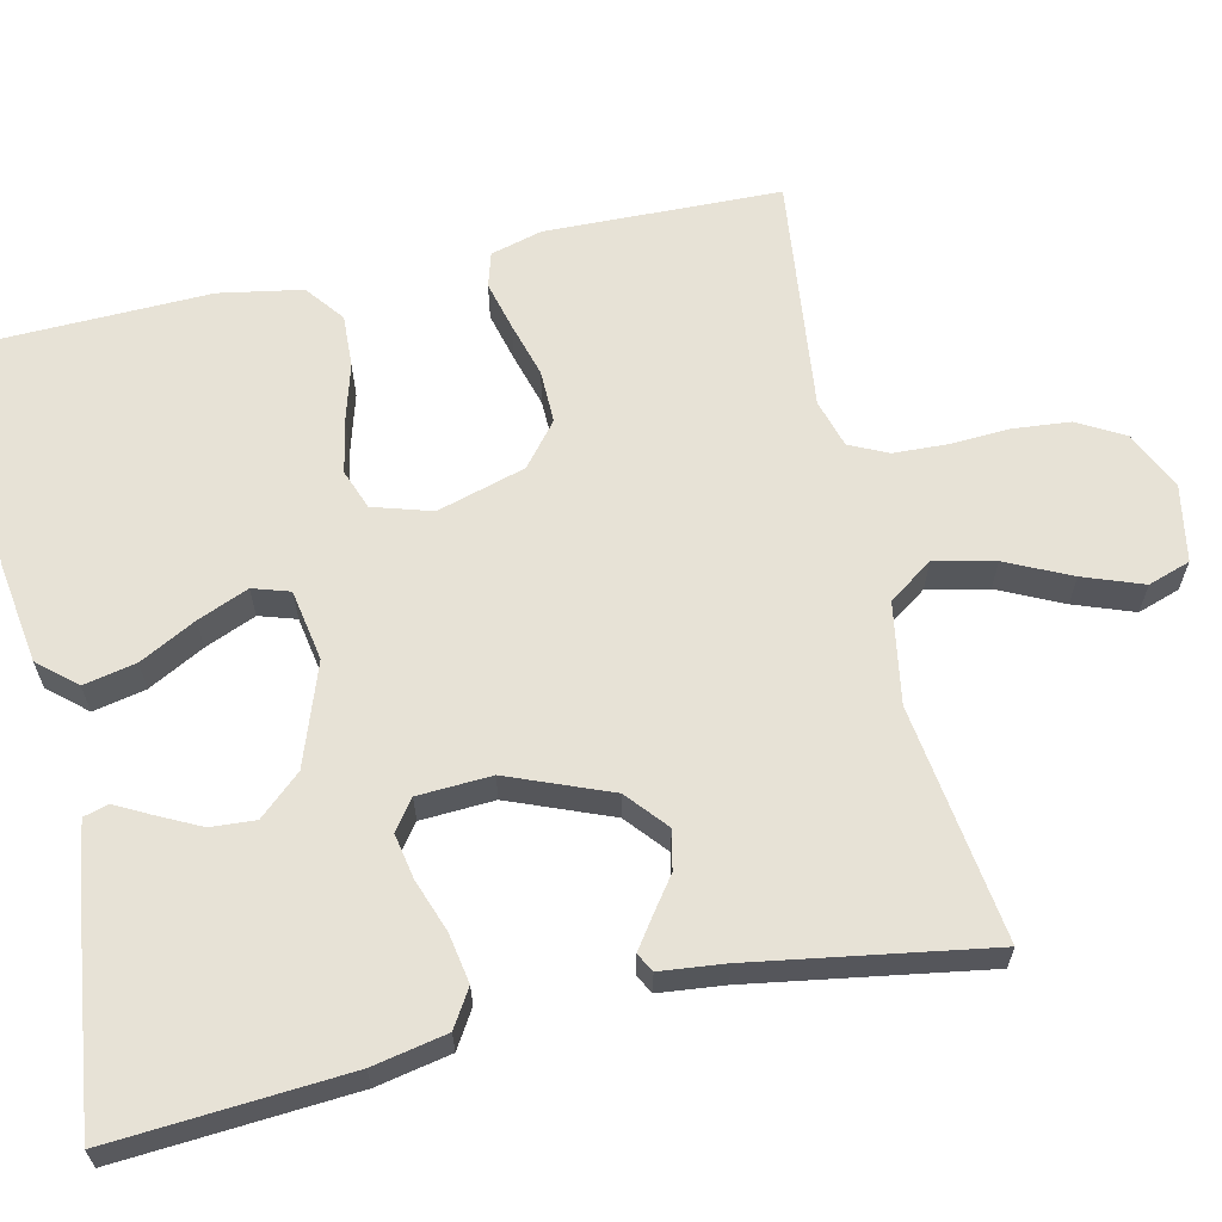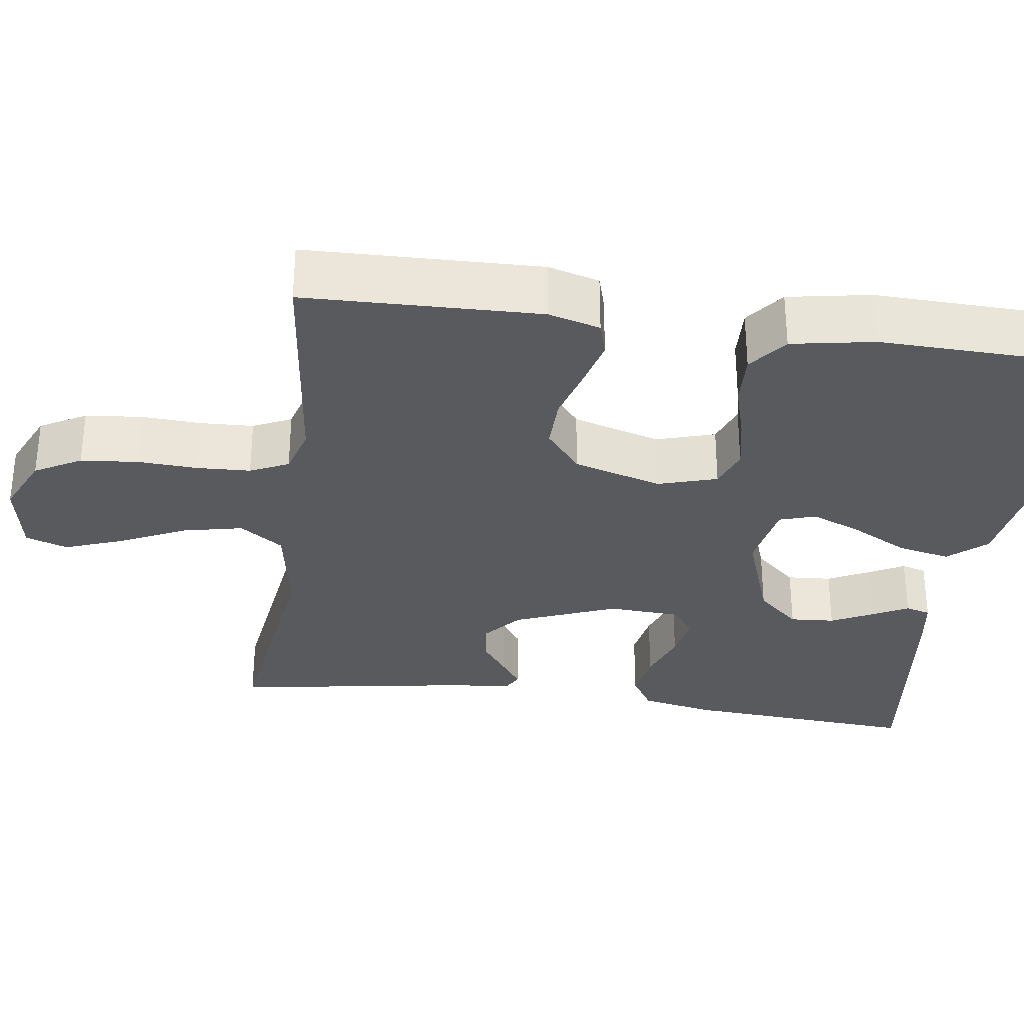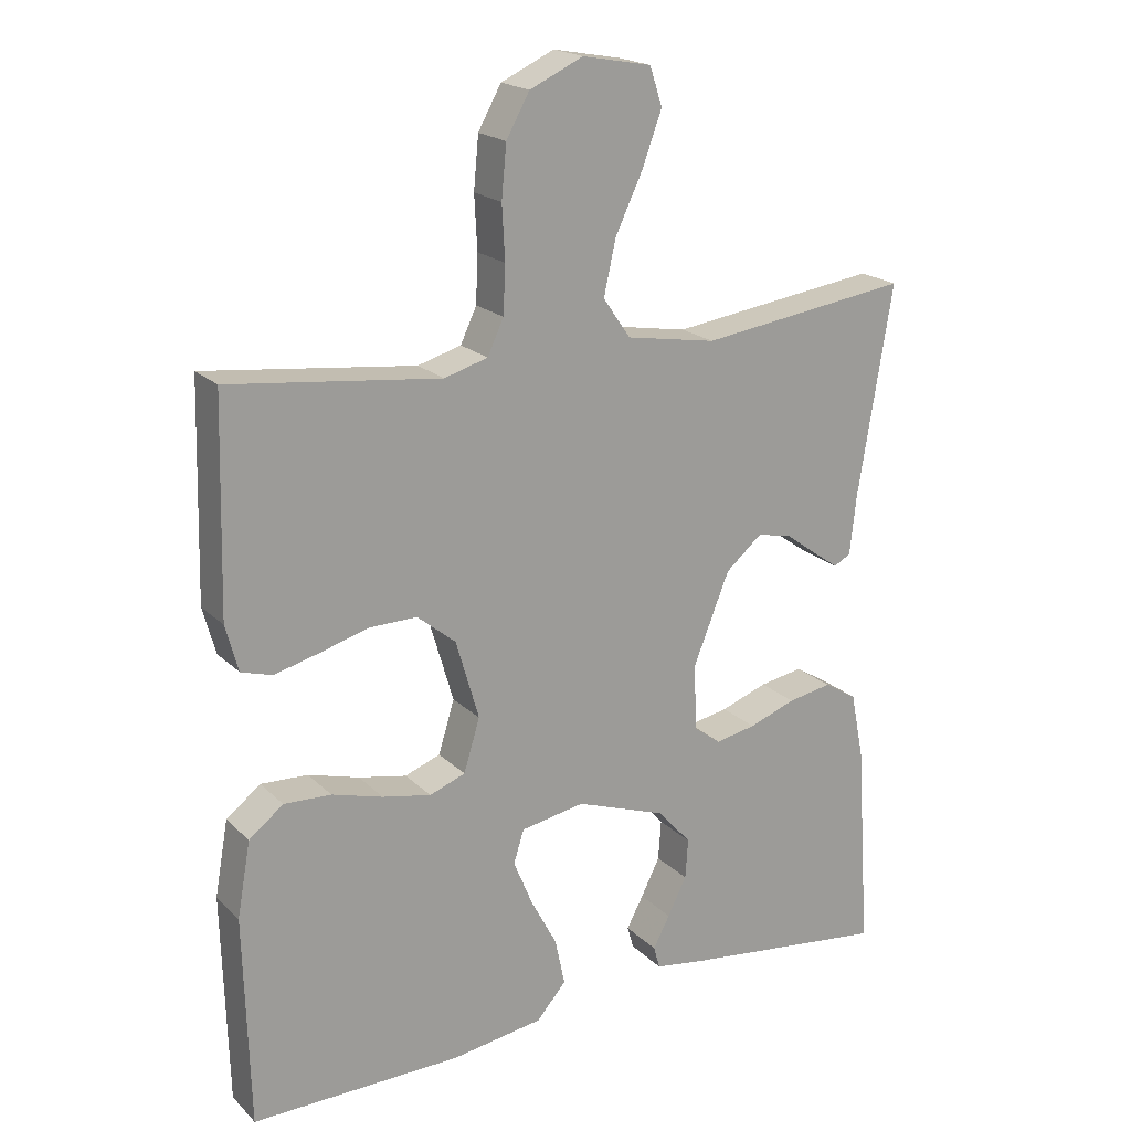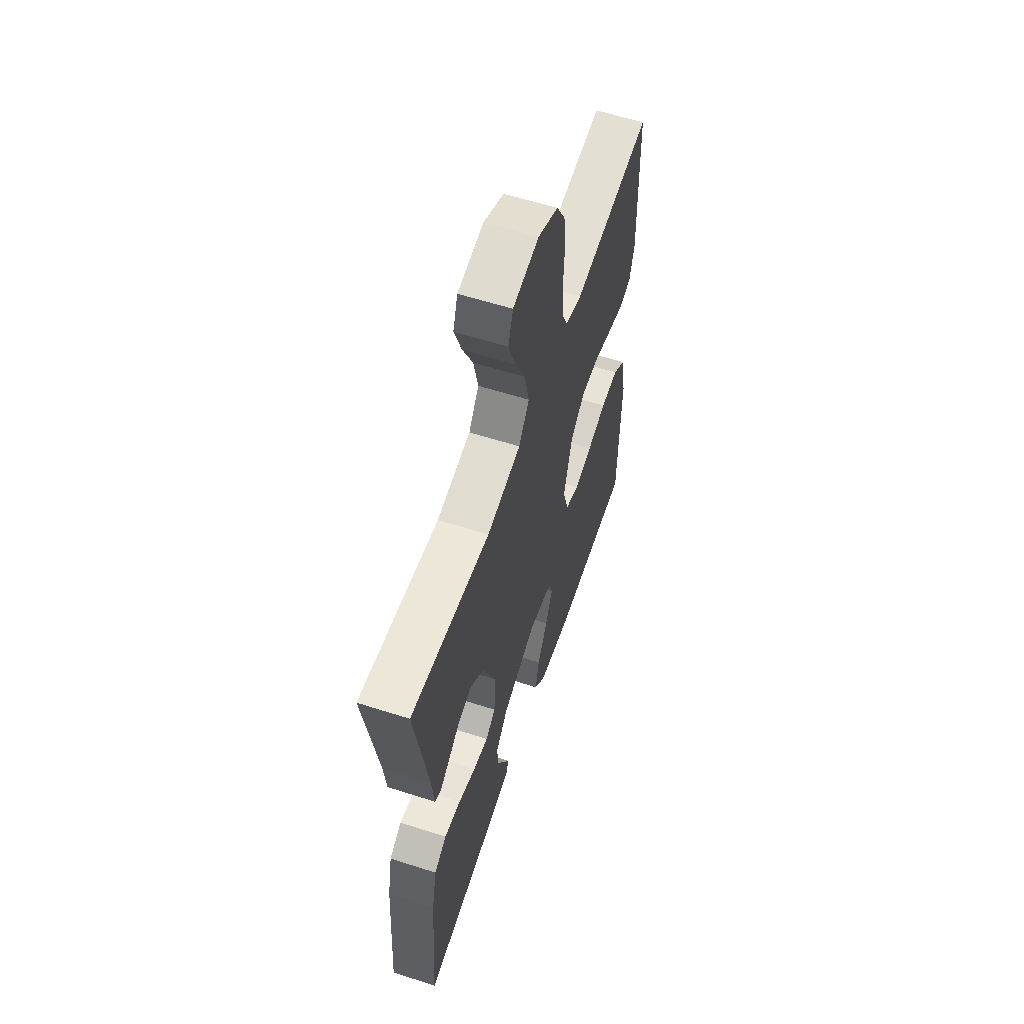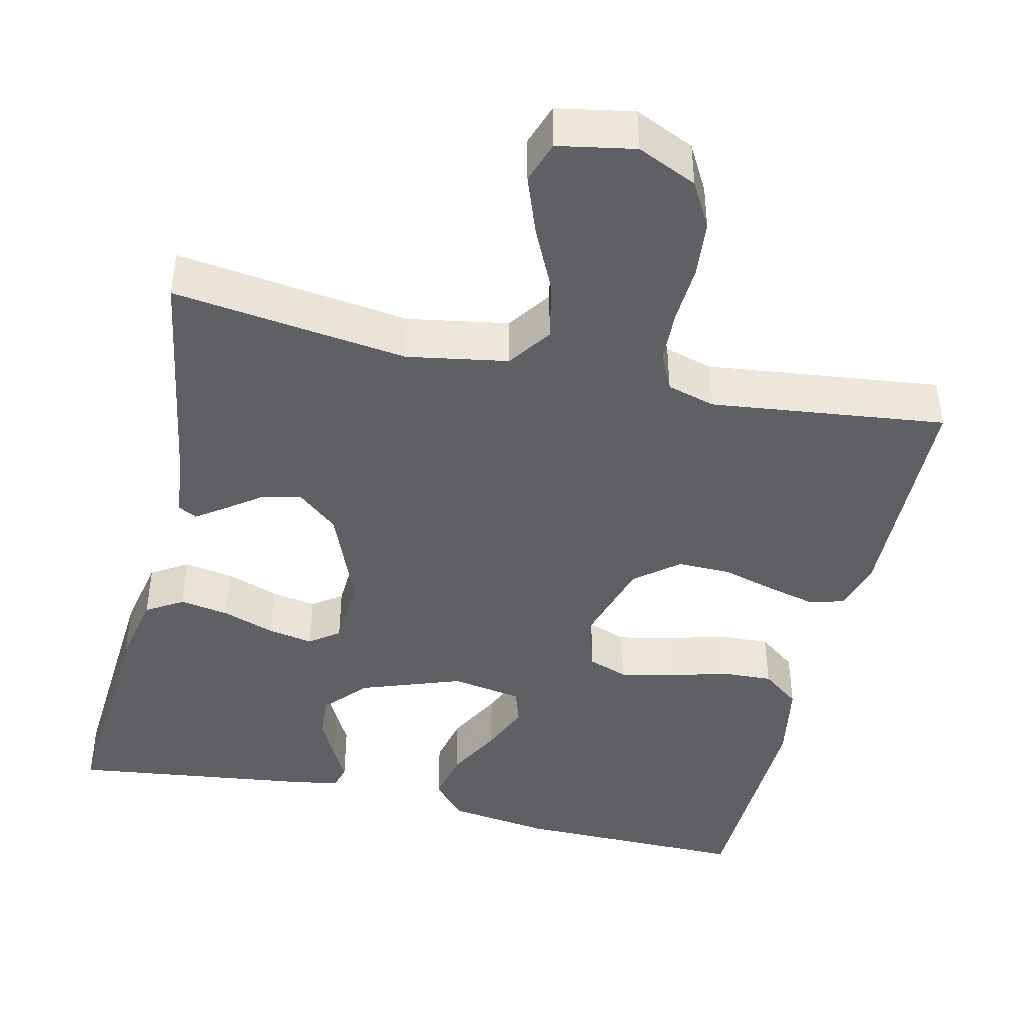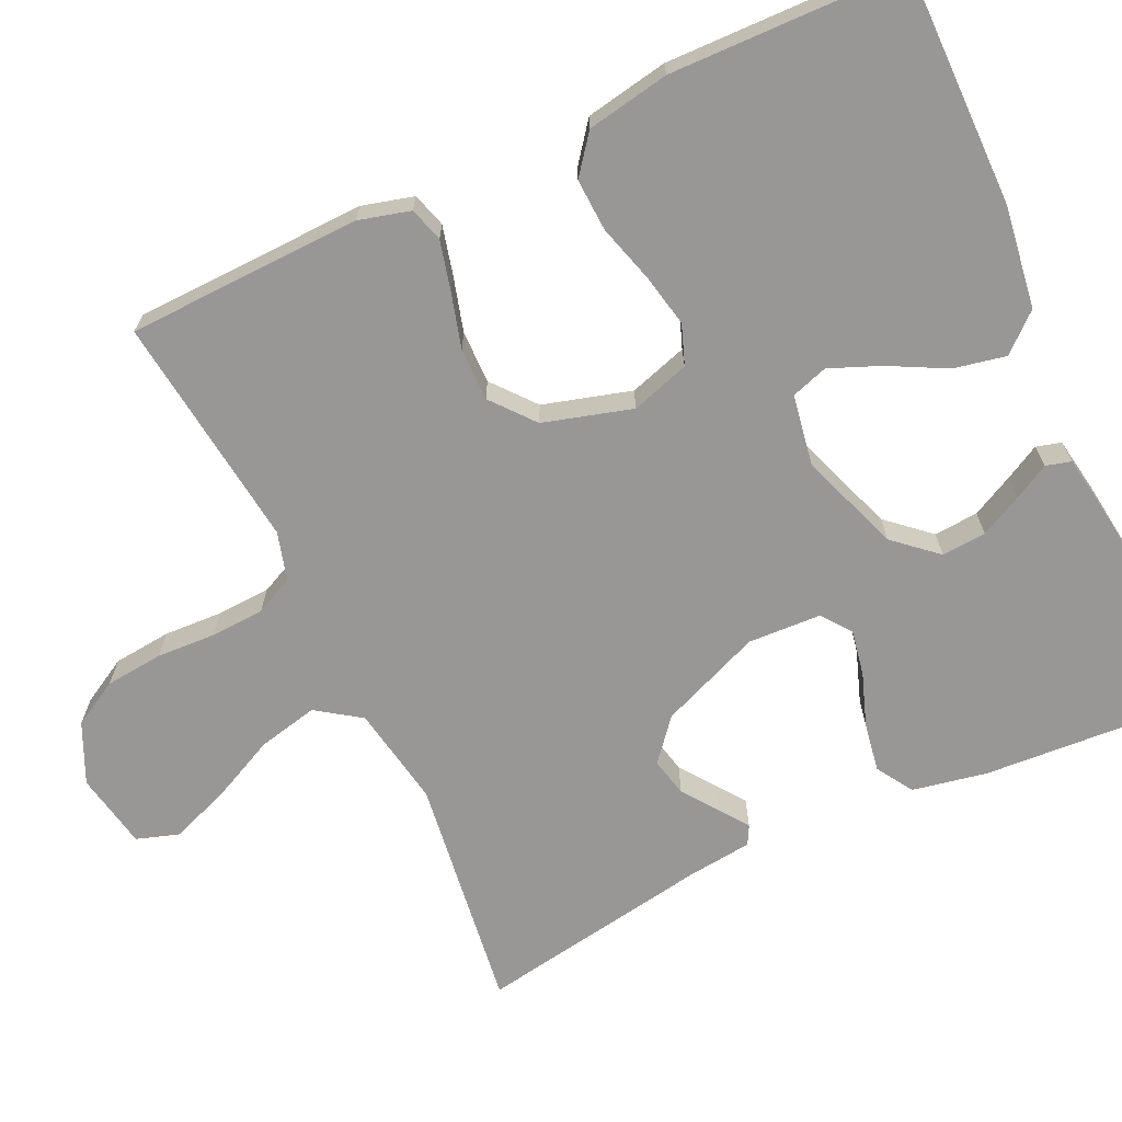
<metadata>
{"format":"obj","ext":"obj","renderer":"f3d","projection":"perspective","resolution":1024,"background":"white","views":[{"elev":63.3,"azim":-102.8,"up":"+Y"},{"elev":-31.5,"azim":82.0,"up":"+Y"},{"elev":19.8,"azim":149.0,"up":"+Z"},{"elev":59.3,"azim":-71.7,"up":"+Z"},{"elev":-42.7,"azim":-13.0,"up":"+Y"},{"elev":-68.2,"azim":115.3,"up":"+Y"}]}
</metadata>
<code>
v -0.5 0.07 0.5
v -0.2 0.07 0.459
v -0.071 0.07 0.481
v -0.032 0.07 0.537
v -0.049 0.07 0.614
v -0.088 0.07 0.696
v -0.116 0.07 0.772
v -0.098 0.07 0.826
v 0 0.07 0.844
v 0.076 0.07 0.809
v 0.109 0.07 0.75
v 0.116 0.07 0.676
v 0.112 0.07 0.6
v 0.115 0.07 0.532
v 0.138 0.07 0.483
v 0.2 0.07 0.465
v 0.5 0.07 0.5
v 0.508 0.07 0.2
v 0.49 0.07 0.134
v 0.446 0.07 0.121
v 0.383 0.07 0.137
v 0.313 0.07 0.157
v 0.245 0.07 0.158
v 0.19 0.07 0.113
v 0.157 0.07 0
v 0.18 0.07 -0.075
v 0.231 0.07 -0.094
v 0.3 0.07 -0.08
v 0.373 0.07 -0.059
v 0.44 0.07 -0.056
v 0.489 0.07 -0.094
v 0.508 0.07 -0.2
v 0.5 0.07 -0.5
v 0.2 0.07 -0.497
v 0.069 0.07 -0.478
v 0.027 0.07 -0.43
v 0.041 0.07 -0.363
v 0.079 0.07 -0.291
v 0.106 0.07 -0.226
v 0.091 0.07 -0.179
v 0 0.07 -0.163
v -0.129 0.07 -0.209
v -0.177 0.07 -0.263
v -0.173 0.07 -0.32
v -0.146 0.07 -0.374
v -0.122 0.07 -0.419
v -0.131 0.07 -0.451
v -0.2 0.07 -0.462
v -0.5 0.07 -0.5
v -0.479 0.07 -0.2
v -0.46 0.07 -0.105
v -0.413 0.07 -0.076
v -0.35 0.07 -0.087
v -0.283 0.07 -0.111
v -0.225 0.07 -0.122
v -0.187 0.07 -0.094
v -0.182 0.07 0
v -0.234 0.07 0.13
v -0.286 0.07 0.174
v -0.336 0.07 0.163
v -0.381 0.07 0.13
v -0.418 0.07 0.104
v -0.442 0.07 0.117
v -0.451 0.07 0.2
v -0.5 0 0.5
v -0.2 0 0.459
v -0.071 0 0.481
v -0.032 0 0.537
v -0.049 0 0.614
v -0.088 0 0.696
v -0.116 0 0.772
v -0.098 0 0.826
v 0 0 0.844
v 0.076 0 0.809
v 0.109 0 0.75
v 0.116 0 0.676
v 0.112 0 0.6
v 0.115 0 0.532
v 0.138 0 0.483
v 0.2 0 0.465
v 0.5 0 0.5
v 0.508 0 0.2
v 0.49 0 0.134
v 0.446 0 0.121
v 0.383 0 0.137
v 0.313 0 0.157
v 0.245 0 0.158
v 0.19 0 0.113
v 0.157 0 0
v 0.18 0 -0.075
v 0.231 0 -0.094
v 0.3 0 -0.08
v 0.373 0 -0.059
v 0.44 0 -0.056
v 0.489 0 -0.094
v 0.508 0 -0.2
v 0.5 0 -0.5
v 0.2 0 -0.497
v 0.069 0 -0.478
v 0.027 0 -0.43
v 0.041 0 -0.363
v 0.079 0 -0.291
v 0.106 0 -0.226
v 0.091 0 -0.179
v 0 0 -0.163
v -0.129 0 -0.209
v -0.177 0 -0.263
v -0.173 0 -0.32
v -0.146 0 -0.374
v -0.122 0 -0.419
v -0.131 0 -0.451
v -0.2 0 -0.462
v -0.5 0 -0.5
v -0.479 0 -0.2
v -0.46 0 -0.105
v -0.413 0 -0.076
v -0.35 0 -0.087
v -0.283 0 -0.111
v -0.225 0 -0.122
v -0.187 0 -0.094
v -0.182 0 0
v -0.234 0 0.13
v -0.286 0 0.174
v -0.336 0 0.163
v -0.381 0 0.13
v -0.418 0 0.104
v -0.442 0 0.117
v -0.451 0 0.2
f 61 62 63 64
f 60 61 64 1
f 59 60 1 2
f 58 59 2 3
f 57 58 3 4
f 56 57 4
f 51 52 53 54
f 51 54 55
f 50 51 55
f 49 50 55
f 48 49 55 56
f 45 46 47 48
f 44 45 48
f 43 44 48
f 35 36 37 38
f 35 38 39
f 34 35 39
f 33 34 39 40
f 31 32 33 40
f 28 29 30 31
f 27 28 31 40
f 19 20 21 22
f 17 18 19 22
f 16 17 22 23
f 15 16 23 24
f 10 11 12 13
f 10 13 14
f 9 10 14
f 8 9 14
f 5 6 7 8
f 5 8 14 15
f 43 48 56
f 42 43 56 4
f 41 42 4
f 26 27 40 41
f 25 26 41 4
f 15 24 25
f 4 5 15 25
f 128 127 126 125
f 65 128 125 124
f 66 65 124 123
f 67 66 123 122
f 68 67 122 121
f 68 121 120
f 118 117 116 115
f 119 118 115
f 119 115 114
f 119 114 113
f 120 119 113 112
f 112 111 110 109
f 112 109 108
f 112 108 107
f 102 101 100 99
f 103 102 99
f 103 99 98
f 104 103 98 97
f 104 97 96 95
f 95 94 93 92
f 104 95 92 91
f 86 85 84 83
f 86 83 82 81
f 87 86 81 80
f 88 87 80 79
f 77 76 75 74
f 78 77 74
f 78 74 73
f 78 73 72
f 72 71 70 69
f 79 78 72 69
f 120 112 107
f 68 120 107 106
f 68 106 105
f 105 104 91 90
f 68 105 90 89
f 89 88 79
f 89 79 69 68
f 1 65 66 2
f 2 66 67 3
f 3 67 68 4
f 4 68 69 5
f 5 69 70 6
f 6 70 71 7
f 7 71 72 8
f 8 72 73 9
f 9 73 74 10
f 10 74 75 11
f 11 75 76 12
f 12 76 77 13
f 13 77 78 14
f 14 78 79 15
f 15 79 80 16
f 16 80 81 17
f 17 81 82 18
f 18 82 83 19
f 19 83 84 20
f 20 84 85 21
f 21 85 86 22
f 22 86 87 23
f 23 87 88 24
f 24 88 89 25
f 25 89 90 26
f 26 90 91 27
f 27 91 92 28
f 28 92 93 29
f 29 93 94 30
f 30 94 95 31
f 31 95 96 32
f 32 96 97 33
f 33 97 98 34
f 34 98 99 35
f 35 99 100 36
f 36 100 101 37
f 37 101 102 38
f 38 102 103 39
f 39 103 104 40
f 40 104 105 41
f 41 105 106 42
f 42 106 107 43
f 43 107 108 44
f 44 108 109 45
f 45 109 110 46
f 46 110 111 47
f 47 111 112 48
f 48 112 113 49
f 49 113 114 50
f 50 114 115 51
f 51 115 116 52
f 52 116 117 53
f 53 117 118 54
f 54 118 119 55
f 55 119 120 56
f 56 120 121 57
f 57 121 122 58
f 58 122 123 59
f 59 123 124 60
f 60 124 125 61
f 61 125 126 62
f 62 126 127 63
f 63 127 128 64
f 64 128 65 1

</code>
